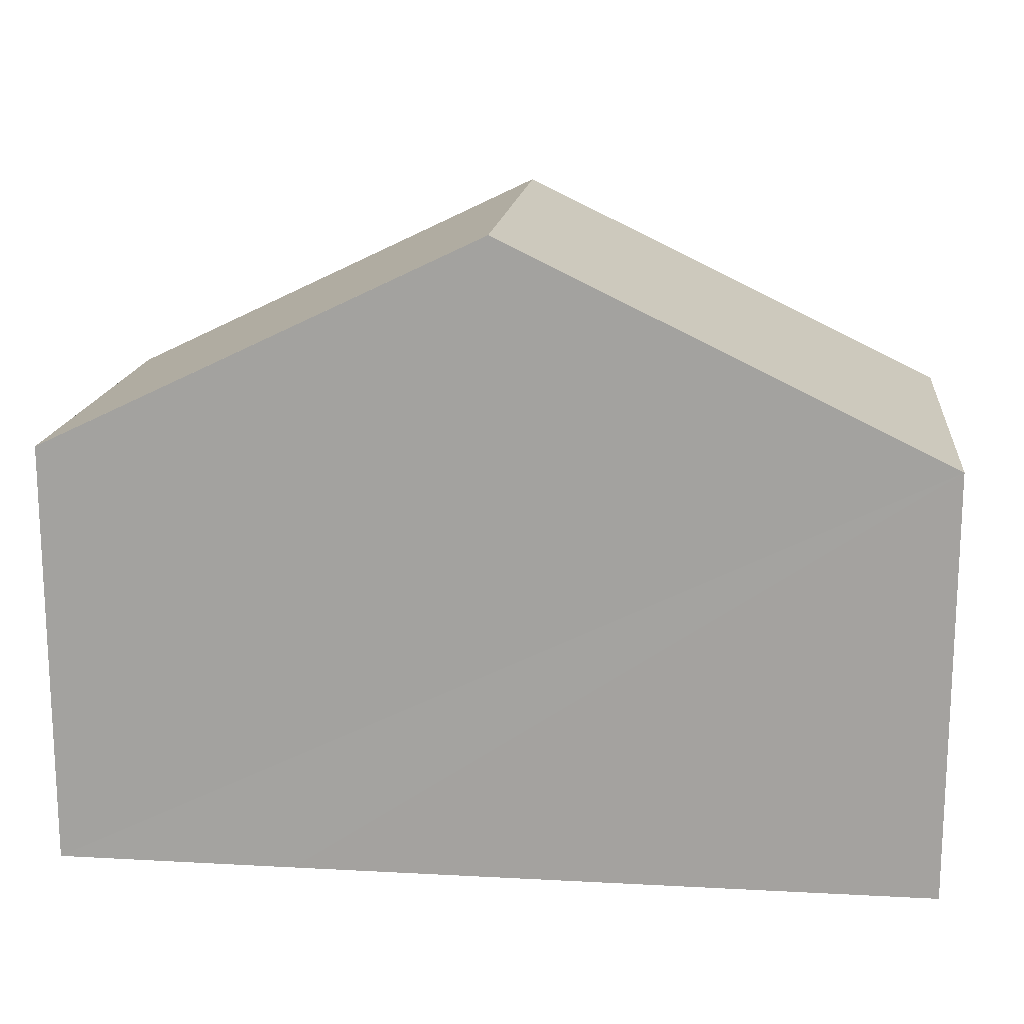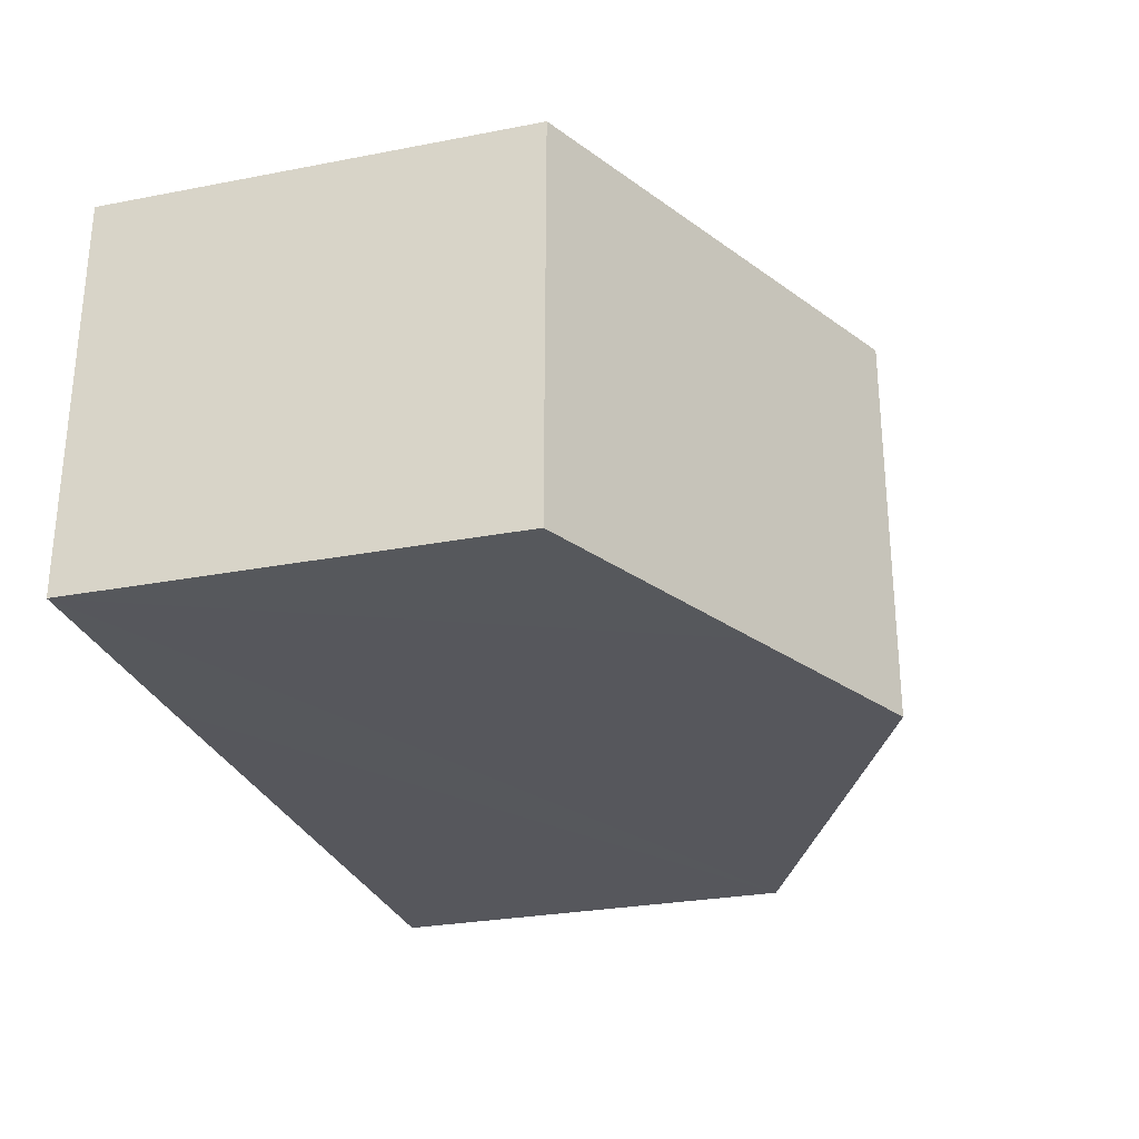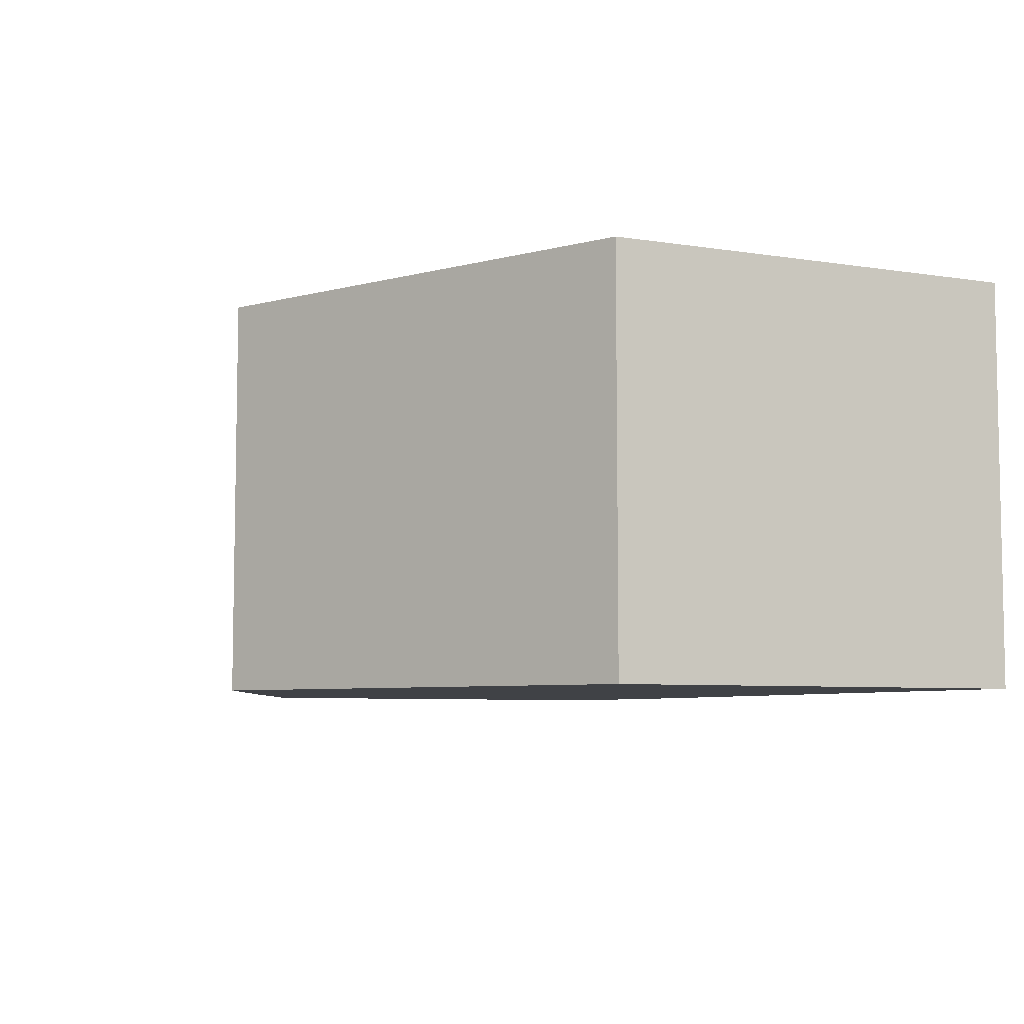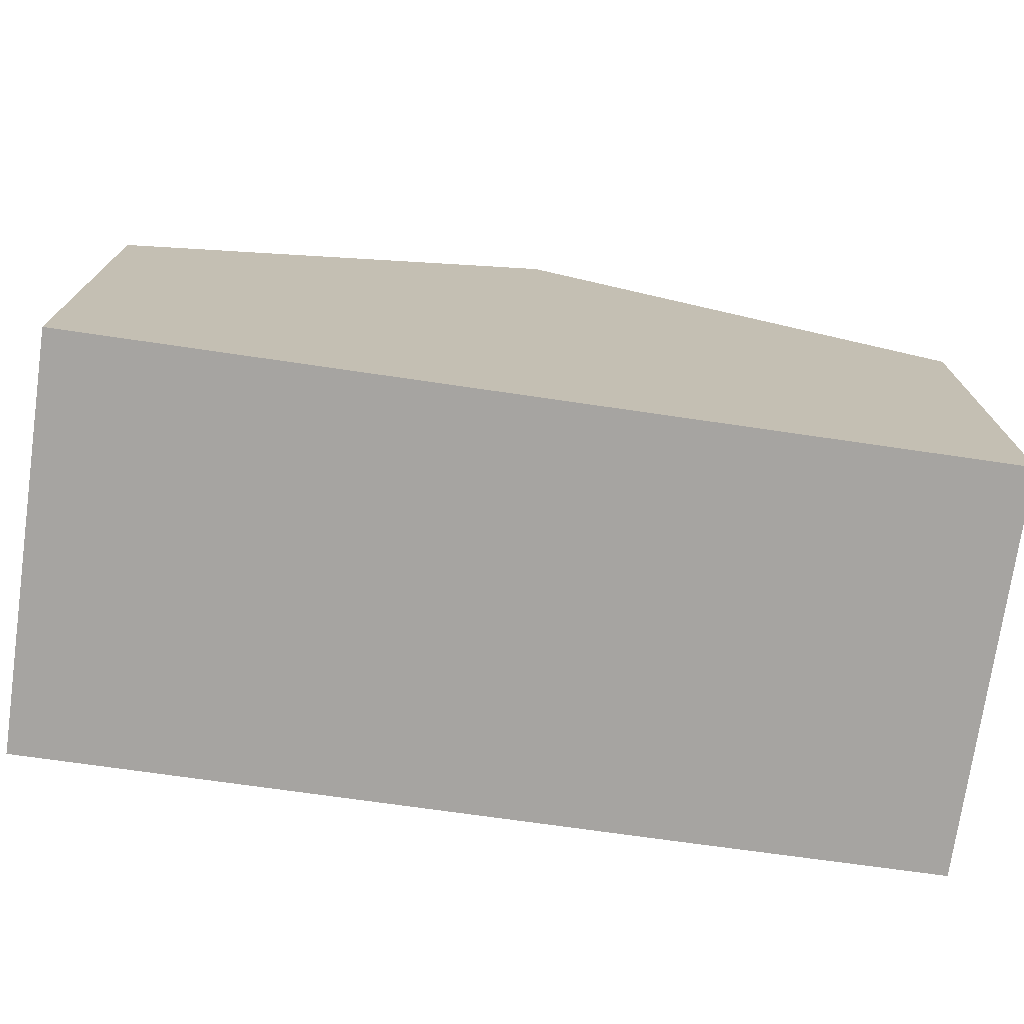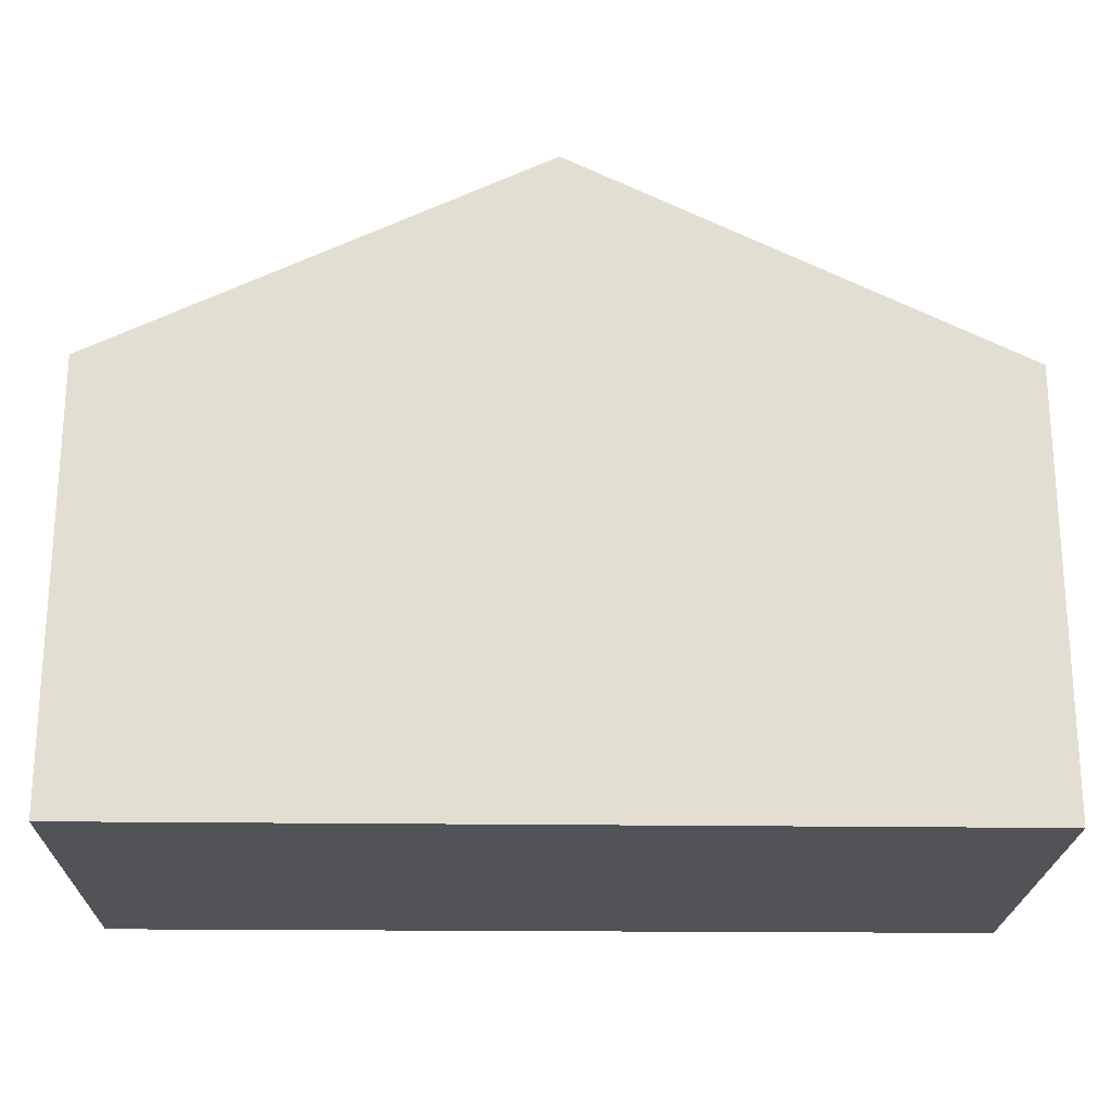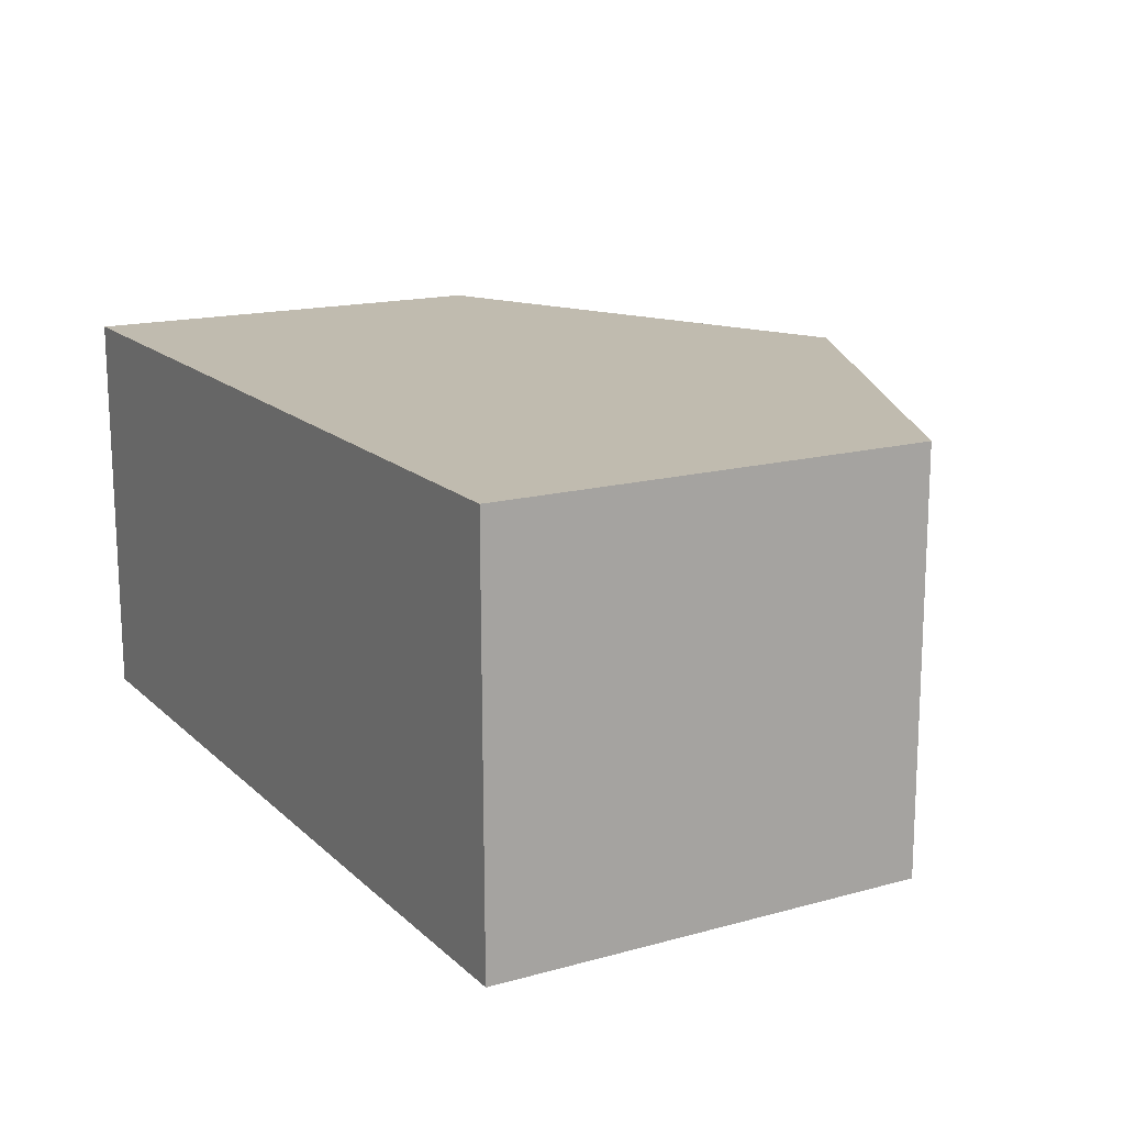
<metadata>
{"format":"obj","ext":"obj","renderer":"f3d","projection":"perspective","resolution":1024,"background":"white","views":[{"elev":16.1,"azim":-173.8,"up":"+Y"},{"elev":-27.5,"azim":106.5,"up":"+Z"},{"elev":-6.3,"azim":-115.9,"up":"+Z"},{"elev":-73.5,"azim":-8.2,"up":"+Y"},{"elev":-21.7,"azim":-1.3,"up":"+Y"},{"elev":16.0,"azim":60.4,"up":"+Z"}]}
</metadata>
<code>
v  7.286 10.62 0.014
v  0.004 7.121 6.671
v  7.272 10.62 6.662
v  0.005 7.121 6.465
v  0 7.116 4.357e-16
v  14.54 7.121 6.654
v  14.56 7.118 2.492
v  14.57 7.116 0.038
v  10.59 9.029 0.02
v  0 0 0
v  0.004 -4.085e-16 6.671
v  0.005 -3.959e-16 6.465
v  7.272 -4.079e-16 6.662
v  14.54 -4.074e-16 6.654
v  14.57 -2.327e-18 0.038
v  14.56 -1.526e-16 2.492
v  10.59 -1.225e-18 0.02
v  7.286 -8.573e-19 0.014
g defaultobject
f 1 2 3
f 2 1 4
f 4 1 5
f 6 1 3
f 1 6 7
f 1 7 8
f 1 8 9
f 10 4 5
f 4 10 2
f 2 10 11
f 11 10 12
f 11 3 2
f 3 11 6
f 6 11 13
f 6 13 14
f 14 7 6
f 7 14 8
f 8 14 15
f 15 14 16
f 15 9 8
f 9 15 1
f 1 15 5
f 5 15 17
f 5 17 18
f 5 18 10
f 13 16 14
f 16 13 15
f 15 13 17
f 17 13 11
f 17 11 18
f 18 11 12
f 18 12 10

</code>
